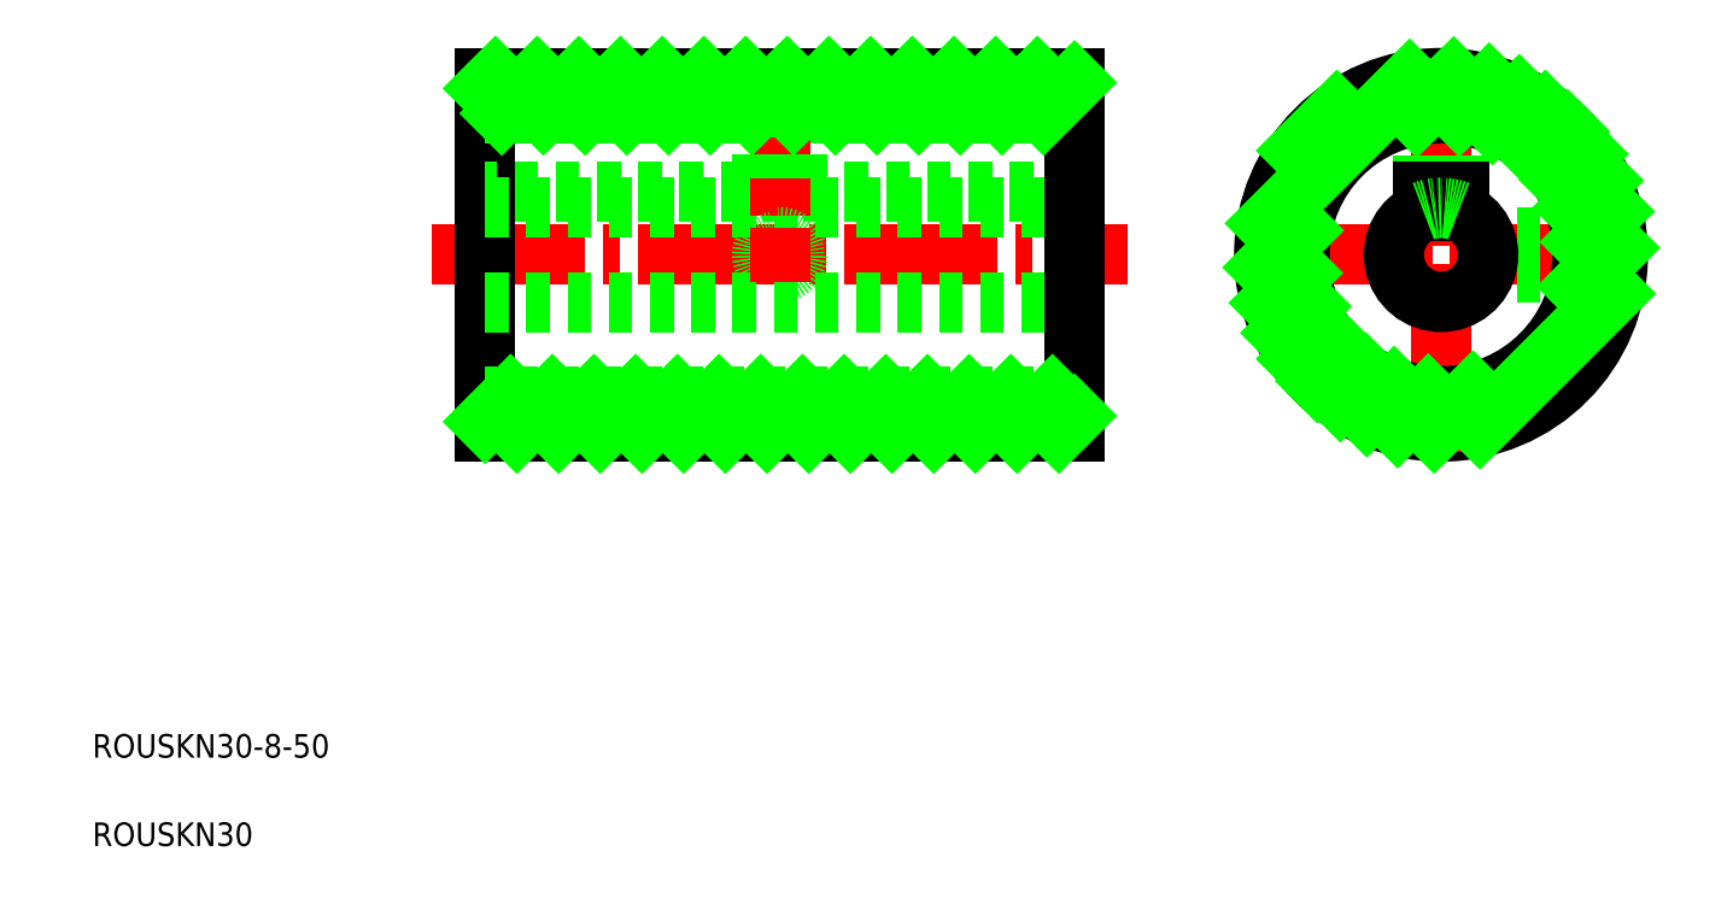
<metadata>
{"format":"dxf","ext":"dxf","renderer":"ezdxf+matplotlib","layout":"modelspace","background":"white","min_lineweight":24,"dpi":150}
</metadata>
<code>
0
SECTION
2
ENTITIES
0
TEXT
8
0
10
68.92
20
151.5
30
0
40
2
1
ROUSKN30-8-50
0
TEXT
8
0
10
68.92
20
144
30
0
40
2
1
ROUSKN30
0
LINE
8
CENTER
10
97.69
20
194.2
30
0
11
156.8
21
194.2
31
0
0
LINE
8
0
10
102.2
20
209.2
30
0
11
102.2
21
179.2
31
0
0
LINE
8
0
10
152.2
20
182.2
30
0
11
102.2
21
182.2
31
0
0
LINE
8
0
10
102.2
20
179.2
30
0
11
152.2
21
179.2
31
0
0
LINE
8
0
10
102.2
20
194.2
30
0
11
102.2
21
194.2
31
0
0
LINE
8
0
10
152.2
20
206.2
30
0
11
102.2
21
206.2
31
0
0
LINE
8
0
10
152.2
20
209.2
30
0
11
102.2
21
209.2
31
0
0
LINE
8
0
10
102.2
20
200.4
30
0
11
102.2
21
200.4
31
0
0
LINE
8
CENTER
10
166.6
20
194.2
30
0
11
200.1
21
194.2
31
0
0
CIRCLE
8
0
10
183.3
20
194.2
30
0
40
15
0
LINE
8
0
10
102.2
20
198.2
30
0
11
152.2
21
198.2
31
0
0
LINE
8
0
10
102.2
20
190.2
30
0
11
152.2
21
190.2
31
0
0
LINE
8
0
10
152.2
20
199.6
30
0
11
102.2
21
199.6
31
0
0
LINE
8
0
10
152.2
20
209.2
30
0
11
152.2
21
179.2
31
0
0
LINE
8
CENTER
10
183.3
20
210.9
30
0
11
183.3
21
177.4
31
0
0
LINE
8
CENTER
10
127.2
20
210.5
30
0
11
127.2
21
197
31
0
0
CIRCLE
8
0
10
127.2
20
194.2
30
0
40
1.5
0
CIRCLE
8
0
10
127.2
20
194.2
30
0
40
1.23
0
LINE
8
CENTER
10
127.2
20
196.4
30
0
11
127.2
21
191.9
31
0
0
LINE
8
0
10
126
20
206.2
30
0
11
126
21
199.6
31
0
0
LINE
8
0
10
125.7
20
206.2
30
0
11
125.7
21
199.6
31
0
0
LINE
8
0
10
125.2
20
209.2
30
0
11
125.2
21
206.2
31
0
0
LINE
8
0
10
128.7
20
206.2
30
0
11
128.7
21
199.6
31
0
0
LINE
8
0
10
129.2
20
209.2
30
0
11
129.2
21
206.2
31
0
0
LINE
8
0
10
128.5
20
206.2
30
0
11
128.5
21
199.6
31
0
0
LINE
8
0
10
182.1
20
206.1
30
0
11
182.1
21
199.6
31
0
0
LINE
8
0
10
181.8
20
206.1
30
0
11
181.8
21
199.6
31
0
0
LINE
8
0
10
181.3
20
209
30
0
11
181.3
21
206
31
0
0
LINE
8
0
10
184.8
20
206.1
30
0
11
184.8
21
199.6
31
0
0
LINE
8
0
10
185.3
20
209
30
0
11
185.3
21
206
31
0
0
LINE
8
0
10
184.5
20
206.1
30
0
11
184.5
21
199.6
31
0
0
LINE
8
0
10
195.3
20
195.4
30
0
11
187.1
21
195.4
31
0
0
LINE
8
0
10
195.2
20
195.7
30
0
11
187
21
195.7
31
0
0
LINE
8
0
10
198.2
20
196.2
30
0
11
195.1
21
196.2
31
0
0
LINE
8
0
10
195.2
20
192.7
30
0
11
187
21
192.7
31
0
0
LINE
8
0
10
198.2
20
192.2
30
0
11
195.1
21
192.2
31
0
0
LINE
8
0
10
195.3
20
192.9
30
0
11
187.1
21
192.9
31
0
0
ARC
8
0
10
183.3
20
194.2
30
0
40
4
50
112
51
67.98
0
LINE
8
0
10
181.8
20
199.6
30
0
11
184.8
21
199.6
31
0
0
LINE
8
0
10
184.8
20
199.6
30
0
11
184.8
21
197.9
31
0
0
LINE
8
0
10
181.8
20
199.6
30
0
11
181.8
21
197.9
31
0
0
ARC
8
0
10
183.3
20
194.2
30
0
40
4
50
67.98
51
112
0
CIRCLE
8
0
10
183.3
20
194.2
30
0
40
12
0
INSERT
8
0
2
*X29
10
0
20
0
30
0
0
INSERT
8
0
2
*X30
10
0
20
0
30
0
0
VIEWPORT
8
0
10
5.614
20
3.902
30
0
40
10.48
41
6.998
68
     1
69
     1
0
VIEWPORT
8
0
10
5.614
20
3.902
30
0
40
8.982
41
6.243
68
     2
69
     2
0
ENDSEC
0
EOF

</code>
